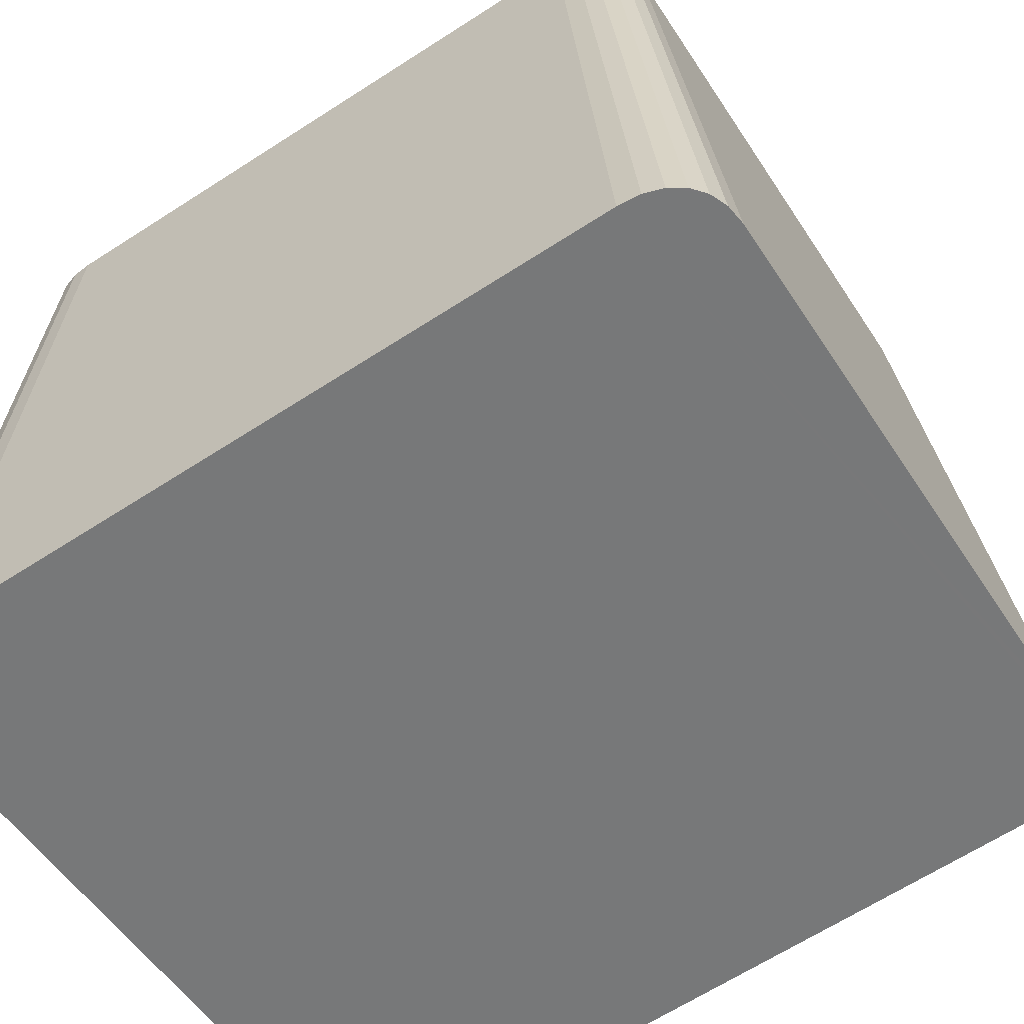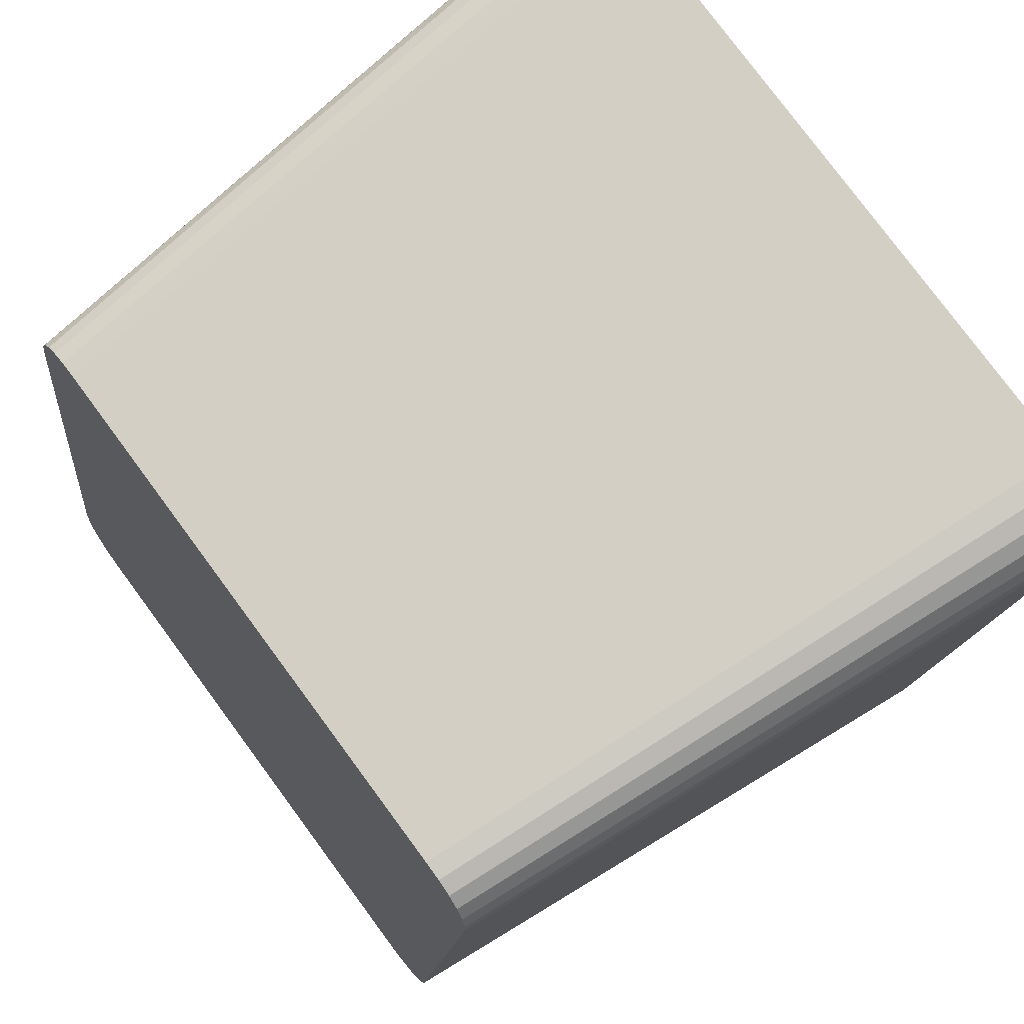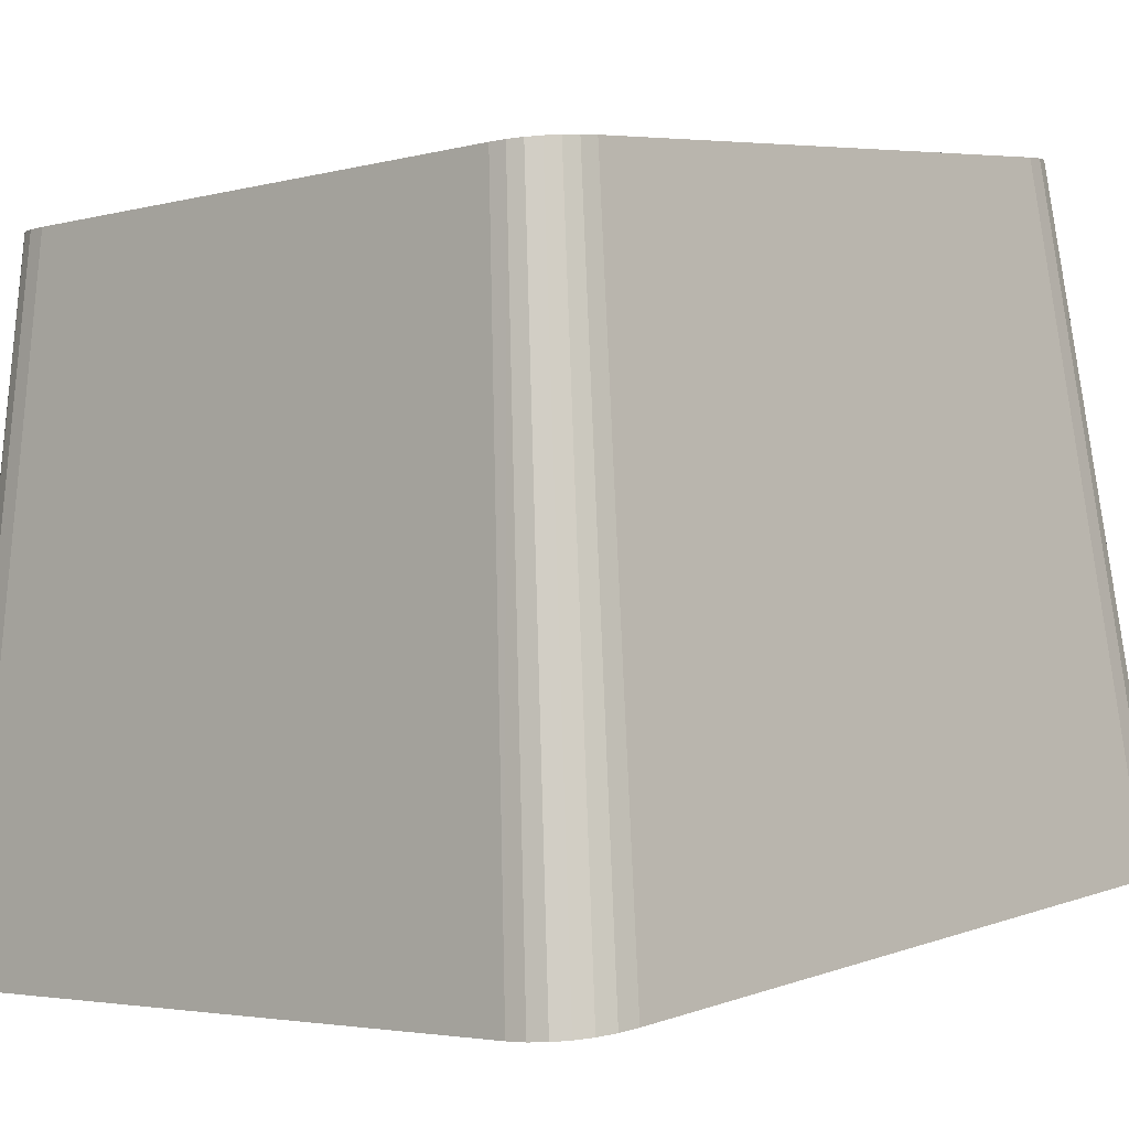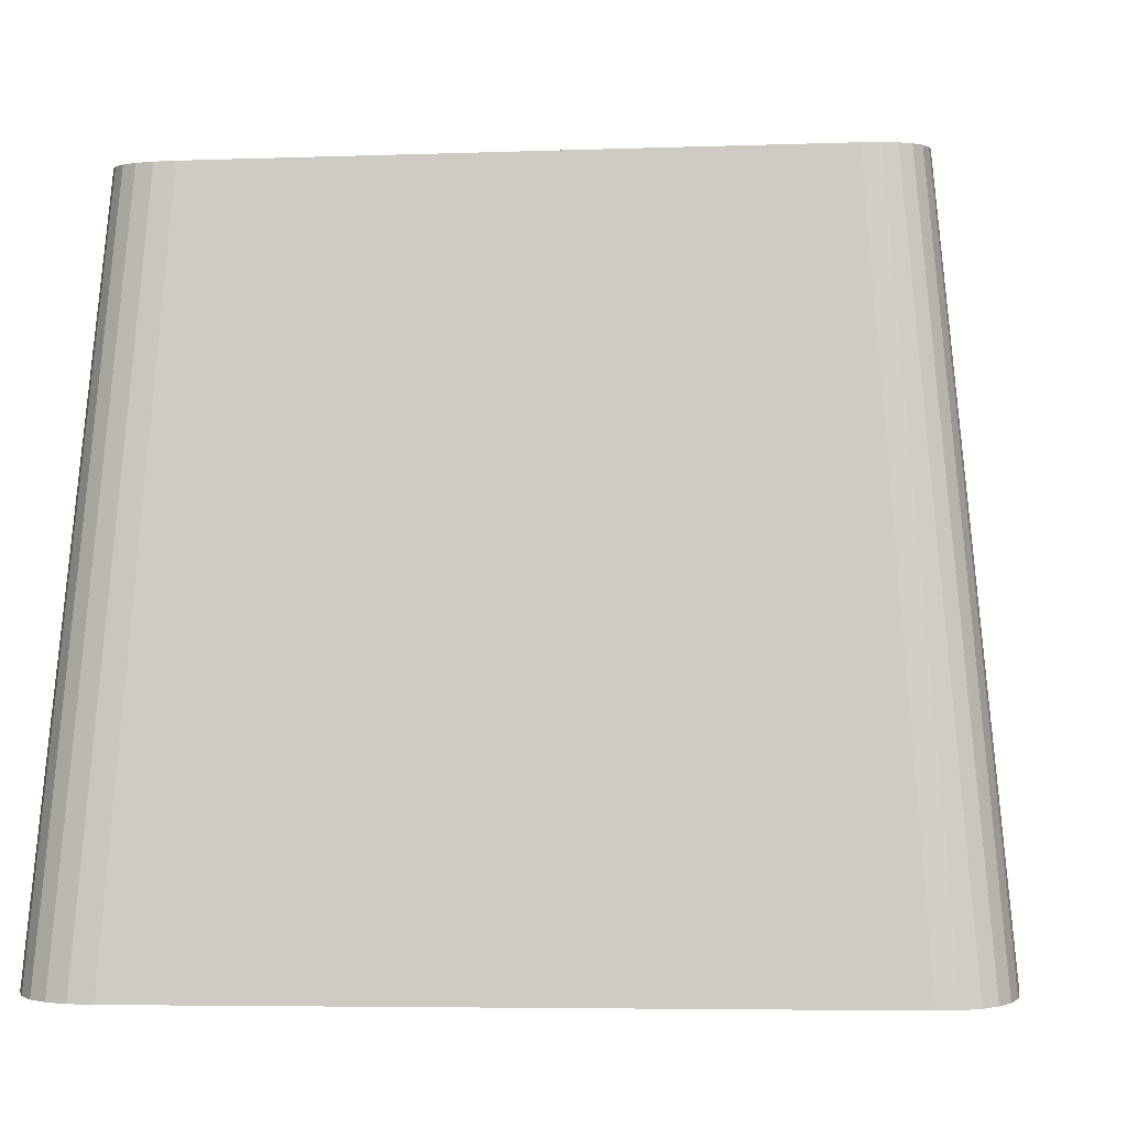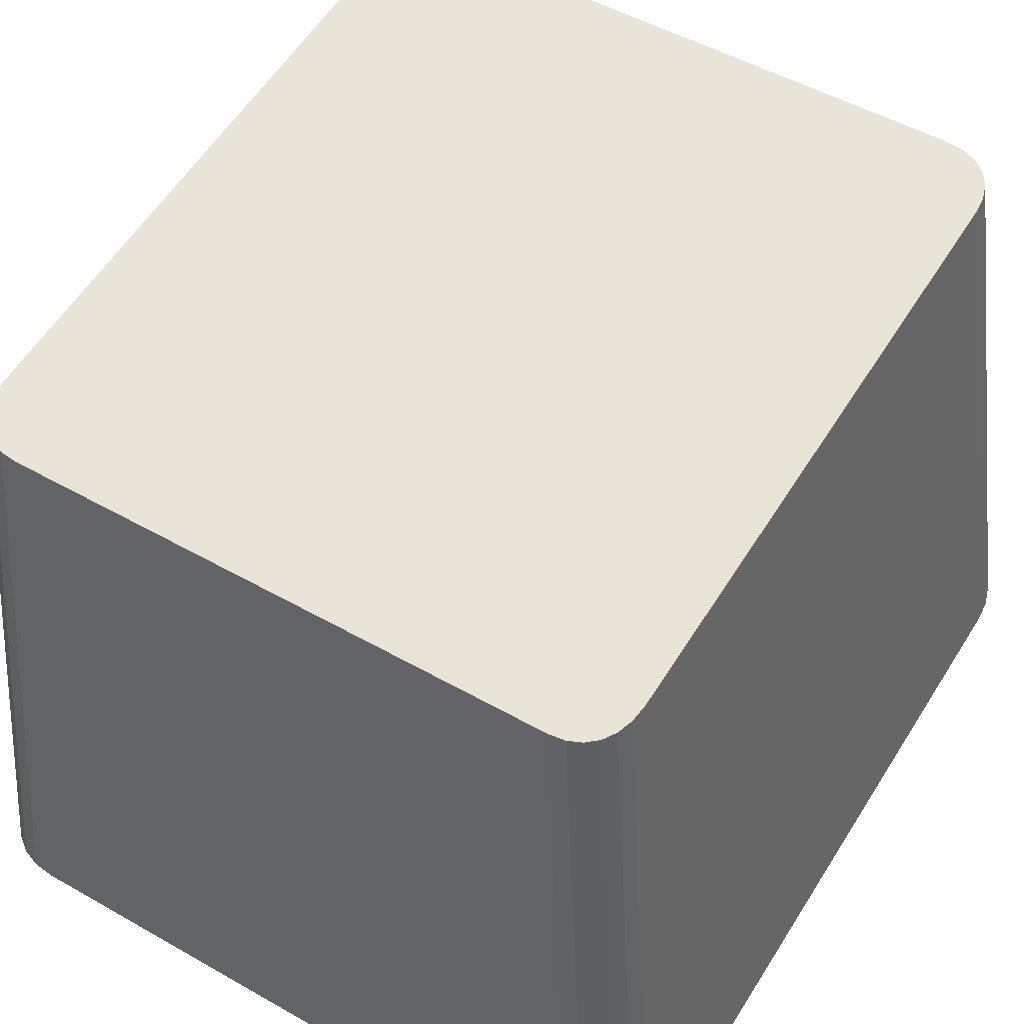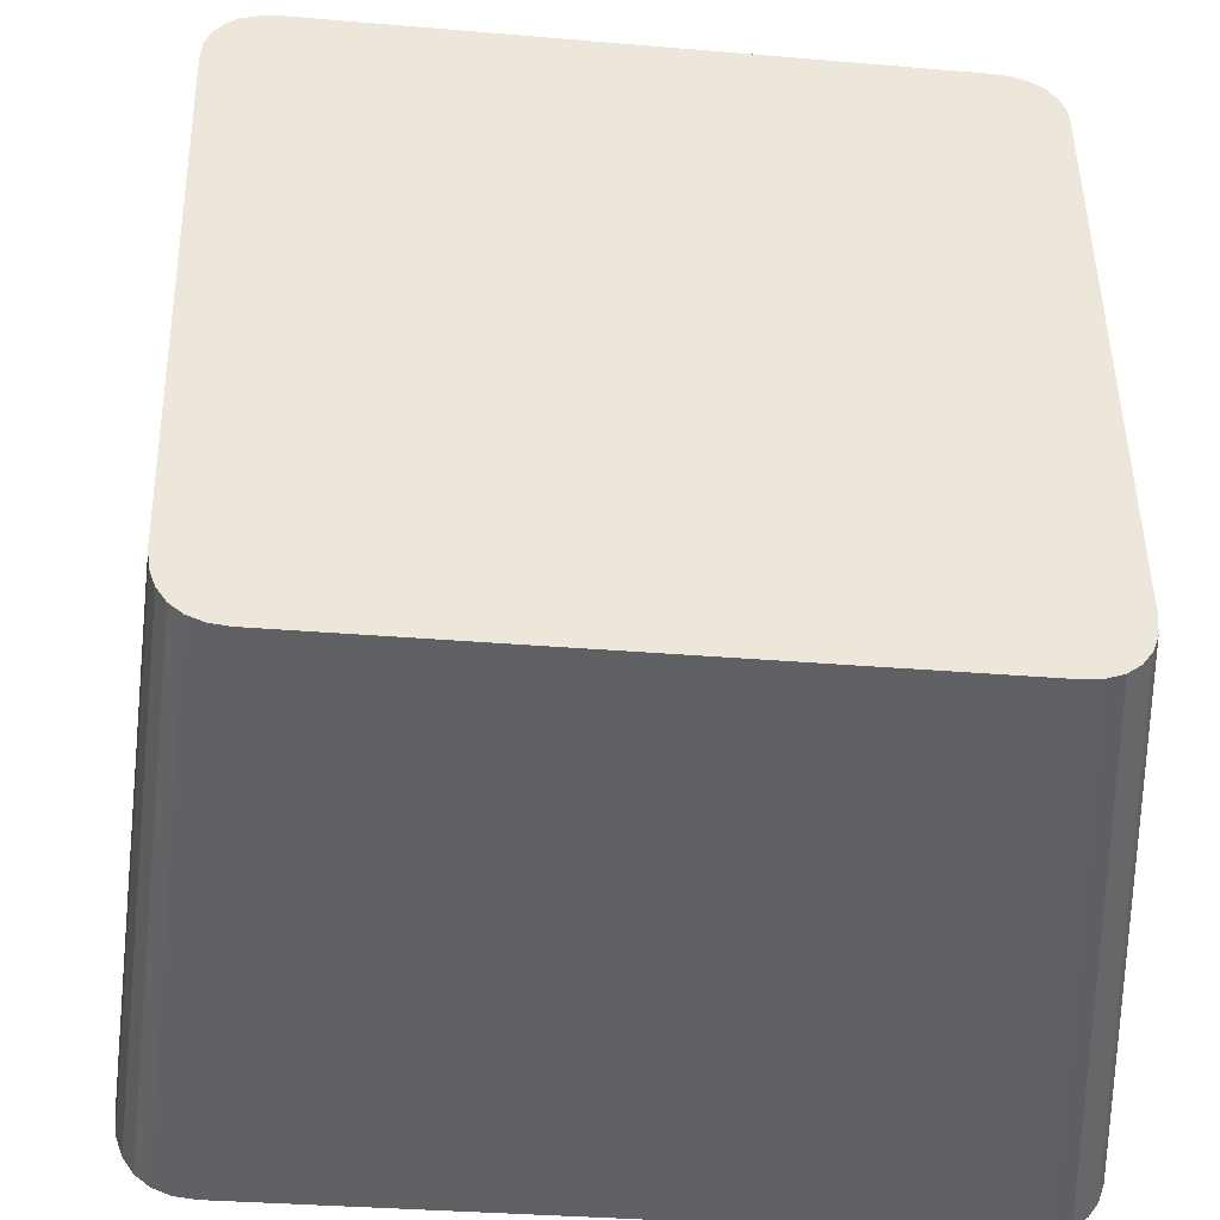
<metadata>
{"format":"obj","ext":"obj","renderer":"f3d","projection":"perspective","resolution":1024,"background":"white","views":[{"elev":-53.4,"azim":122.2,"up":"+Y"},{"elev":79.0,"azim":-126.5,"up":"+Z"},{"elev":-3.4,"azim":42.4,"up":"+Y"},{"elev":-5.2,"azim":6.6,"up":"+Y"},{"elev":50.0,"azim":32.1,"up":"+Y"},{"elev":48.8,"azim":-91.1,"up":"+Y"}]}
</metadata>
<code>
o mesh4/mesh4-geometry#mesh4-geometry
v -0.6209 0.1083 -0.2612
v -0.6236 0.05579 -0.2689
v -0.627 0.1083 -0.2612
v -0.6148 0.05579 -0.2689
v -0.6309 0.05579 -0.2689
v -0.5789 0.1077 -0.2559
v -0.6134 0.1083 -0.2612
v -0.574 0.05506 -0.2627
v -0.6286 0.1083 -0.261
v -0.6052 0.05579 -0.2689
v -0.6327 0.05576 -0.2687
v -0.6053 0.1083 -0.2612
v -0.6299 0.1082 -0.2605
v -0.5957 0.05579 -0.2689
v -0.6343 0.0557 -0.2681
v -0.5972 0.1083 -0.2612
v -0.631 0.1082 -0.2598
v -0.587 0.05579 -0.2689
v -0.6356 0.0556 -0.2673
v -0.5898 0.1083 -0.2612
v -0.6318 0.108 -0.2588
v -0.58 0.05579 -0.2689
v -0.6365 0.05546 -0.2661
v -0.5839 0.1083 -0.2612
v -0.6323 0.1079 -0.2576
v -0.5742 0.05527 -0.2645
v -0.6371 0.05529 -0.2646
v -0.579 0.1079 -0.2575
v -0.6325 0.1077 -0.2561
v -0.5782 0.05576 -0.2687
v -0.6373 0.05508 -0.2629
v -0.5824 0.1083 -0.261
v -0.6325 0.107 -0.2496
v -0.5748 0.05545 -0.266
v -0.5795 0.108 -0.2587
v -0.6373 0.05417 -0.2552
v -0.574 0.05414 -0.2549
v -0.5789 0.1069 -0.2494
v -0.5768 0.0557 -0.2681
v -0.5812 0.1082 -0.2605
v -0.6325 0.106 -0.2415
v -0.5756 0.05559 -0.2672
v -0.5802 0.1082 -0.2598
v -0.6373 0.05303 -0.2456
v -0.574 0.05299 -0.2452
v -0.6325 0.1049 -0.2325
v -0.6373 0.05178 -0.235
v -0.5789 0.106 -0.2411
v -0.6237 0.04773 -0.2008
v -0.6325 0.1039 -0.2235
v -0.6373 0.05052 -0.2244
v -0.621 0.1015 -0.2035
v -0.574 0.05173 -0.2346
v -0.6147 0.04773 -0.2008
v -0.6311 0.04773 -0.2008
v -0.6325 0.1029 -0.2153
v -0.6373 0.04938 -0.2147
v -0.6272 0.1015 -0.2035
v -0.6133 0.1015 -0.2035
v -0.5789 0.1049 -0.2321
v -0.6329 0.04775 -0.201
v -0.6325 0.1021 -0.2087
v -0.6373 0.04845 -0.2069
v -0.6287 0.1015 -0.2036
v -0.574 0.05048 -0.224
v -0.6048 0.04773 -0.2008
v -0.605 0.1015 -0.2035
v -0.6344 0.04782 -0.2015
v -0.6323 0.1019 -0.2072
v -0.6371 0.04824 -0.2051
v -0.63 0.1016 -0.2041
v -0.5789 0.1038 -0.2232
v -0.6357 0.04792 -0.2024
v -0.6319 0.1018 -0.2059
v -0.6366 0.04806 -0.2036
v -0.6311 0.1017 -0.2048
v -0.574 0.04934 -0.2144
v -0.5951 0.04773 -0.2008
v -0.5967 0.1015 -0.2035
v -0.5789 0.1029 -0.215
v -0.574 0.04843 -0.2067
v -0.5863 0.04773 -0.2008
v -0.5892 0.1015 -0.2035
v -0.5789 0.1021 -0.2085
v -0.5742 0.04822 -0.205
v -0.5793 0.04773 -0.2008
v -0.5833 0.1015 -0.2035
v -0.579 0.1019 -0.207
v -0.5747 0.04805 -0.2035
v -0.582 0.1015 -0.2036
v -0.5794 0.1018 -0.2058
v -0.5778 0.04775 -0.2009
v -0.5754 0.04791 -0.2023
v -0.5801 0.1016 -0.2048
v -0.5809 0.1016 -0.2041
v -0.5765 0.04781 -0.2015
f 1 2 3
f 1 4 2
f 3 2 5
f 7 4 1
f 8 2 4
f 8 5 2
f 3 5 9
f 7 10 4
f 8 4 10
f 8 11 5
f 9 5 11
f 12 10 7
f 8 10 14
f 8 15 11
f 9 11 13
f 12 14 10
f 8 14 18
f 8 19 15
f 13 11 15
f 16 14 12
f 13 15 17
f 16 18 14
f 8 18 22
f 8 23 19
f 17 15 19
f 20 18 16
f 19 21 17
f 20 22 18
f 8 22 26
f 8 27 23
f 19 23 21
f 24 22 20
f 23 25 21
f 26 22 30
f 26 28 8
f 8 31 27
f 23 27 25
f 8 28 6
f 24 30 22
f 27 29 25
f 26 30 34
f 26 35 28
f 8 36 31
f 27 31 29
f 8 6 37
f 24 32 30
f 31 33 29
f 34 30 39
f 34 35 26
f 37 36 8
f 31 36 33
f 6 38 37
f 32 39 30
f 34 39 42
f 34 43 35
f 37 44 36
f 36 41 33
f 37 38 45
f 32 40 39
f 40 42 39
f 42 43 34
f 37 47 44
f 36 44 41
f 38 48 45
f 45 49 37
f 40 43 42
f 44 46 41
f 37 51 47
f 44 47 46
f 45 48 53
f 45 54 49
f 37 49 55
f 47 50 46
f 37 57 51
f 47 51 50
f 48 60 53
f 53 54 45
f 59 49 54
f 52 55 49
f 37 55 61
f 51 56 50
f 37 63 57
f 51 57 56
f 58 55 52
f 52 49 59
f 53 60 65
f 53 66 54
f 59 54 67
f 58 61 55
f 37 61 68
f 56 57 62
f 37 70 63
f 57 63 62
f 64 61 58
f 60 72 65
f 65 66 53
f 67 54 66
f 64 68 61
f 37 68 73
f 62 63 69
f 37 75 70
f 69 63 70
f 71 68 64
f 65 72 77
f 65 78 66
f 67 66 79
f 71 73 68
f 37 73 75
f 69 70 74
f 74 70 75
f 76 73 71
f 72 80 77
f 77 78 65
f 79 66 78
f 76 75 73
f 74 75 76
f 80 81 77
f 77 82 78
f 79 78 83
f 80 84 81
f 81 82 77
f 83 78 82
f 84 85 81
f 81 86 82
f 83 82 87
f 84 88 85
f 81 85 86
f 87 82 86
f 88 89 85
f 85 89 86
f 90 87 86
f 88 91 89
f 89 92 86
f 90 86 92
f 91 93 89
f 89 93 92
f 95 90 92
f 91 94 93
f 93 96 92
f 95 92 96
f 94 96 93
f 94 95 96
f 3 2 1
f 2 4 1
f 5 2 3
f 3 1 6
f 1 4 7
f 4 2 8
f 2 5 8
f 9 5 3
f 1 7 6
f 9 3 6
f 4 10 7
f 10 4 8
f 5 11 8
f 11 5 9
f 7 12 6
f 13 9 6
f 7 10 12
f 14 10 8
f 11 15 8
f 13 11 9
f 12 16 6
f 17 13 6
f 10 14 12
f 18 14 8
f 15 19 8
f 15 11 13
f 16 20 6
f 12 14 16
f 17 15 13
f 21 17 6
f 14 18 16
f 22 18 8
f 19 23 8
f 19 15 17
f 20 24 6
f 16 18 20
f 17 21 19
f 25 21 6
f 18 22 20
f 26 22 8
f 23 27 8
f 21 23 19
f 24 28 6
f 20 22 24
f 21 25 23
f 29 25 6
f 30 22 26
f 8 28 26
f 27 31 8
f 25 27 23
f 6 28 8
f 24 32 28
f 22 30 24
f 25 29 27
f 33 29 6
f 34 30 26
f 28 35 26
f 31 36 8
f 29 31 27
f 37 6 8
f 32 35 28
f 30 32 24
f 29 33 31
f 38 33 6
f 39 30 34
f 26 35 34
f 8 36 37
f 33 36 31
f 37 38 6
f 32 40 35
f 30 39 32
f 41 33 38
f 42 39 34
f 35 43 34
f 36 44 37
f 33 41 36
f 45 38 37
f 40 43 35
f 39 40 32
f 46 41 38
f 39 42 40
f 34 43 42
f 44 47 37
f 41 44 36
f 45 48 38
f 37 49 45
f 42 43 40
f 41 46 44
f 50 46 38
f 47 51 37
f 46 47 44
f 48 52 38
f 53 48 45
f 49 54 45
f 55 49 37
f 46 50 47
f 56 50 38
f 51 57 37
f 50 51 47
f 52 58 38
f 59 52 48
f 53 60 48
f 45 54 53
f 54 49 59
f 49 55 52
f 61 55 37
f 50 56 51
f 62 56 38
f 57 63 37
f 56 57 51
f 58 64 38
f 52 55 58
f 59 49 52
f 60 59 48
f 65 60 53
f 54 66 53
f 67 54 59
f 55 61 58
f 68 61 37
f 62 57 56
f 69 62 38
f 63 70 37
f 62 63 57
f 64 71 38
f 58 61 64
f 67 59 60
f 65 72 60
f 53 66 65
f 66 54 67
f 61 68 64
f 73 68 37
f 69 63 62
f 74 69 38
f 70 75 37
f 70 63 69
f 71 76 38
f 64 68 71
f 72 67 60
f 77 72 65
f 66 78 65
f 79 66 67
f 68 73 71
f 75 73 37
f 74 70 69
f 76 74 38
f 75 70 74
f 71 73 76
f 79 67 72
f 77 80 72
f 65 78 77
f 78 66 79
f 73 75 76
f 76 75 74
f 80 79 72
f 77 81 80
f 78 82 77
f 83 78 79
f 83 79 80
f 81 84 80
f 77 82 81
f 82 78 83
f 84 83 80
f 81 85 84
f 82 86 81
f 87 82 83
f 87 83 84
f 85 88 84
f 86 85 81
f 86 82 87
f 88 87 84
f 85 89 88
f 86 89 85
f 86 87 90
f 91 87 88
f 89 91 88
f 86 92 89
f 90 87 91
f 92 86 90
f 89 93 91
f 92 93 89
f 94 90 91
f 92 90 95
f 93 94 91
f 92 96 93
f 95 90 94
f 96 92 95
f 93 96 94
f 96 95 94
f 6 1 3
f 6 7 1
f 6 3 9
f 6 12 7
f 6 9 13
f 6 16 12
f 6 13 17
f 6 20 16
f 6 17 21
f 6 24 20
f 6 21 25
f 6 28 24
f 6 25 29
f 28 32 24
f 6 29 33
f 28 35 32
f 6 33 38
f 35 40 32
f 38 33 41
f 35 43 40
f 38 41 46
f 38 46 50
f 38 52 48
f 38 50 56
f 38 58 52
f 48 52 59
f 38 56 62
f 38 64 58
f 48 59 60
f 38 62 69
f 38 71 64
f 60 59 67
f 38 69 74
f 38 76 71
f 60 67 72
f 38 74 76
f 72 67 79
f 72 79 80
f 80 79 83
f 80 83 84
f 84 83 87
f 84 87 88
f 88 87 91
f 91 87 90
f 91 90 94
f 94 90 95

</code>
